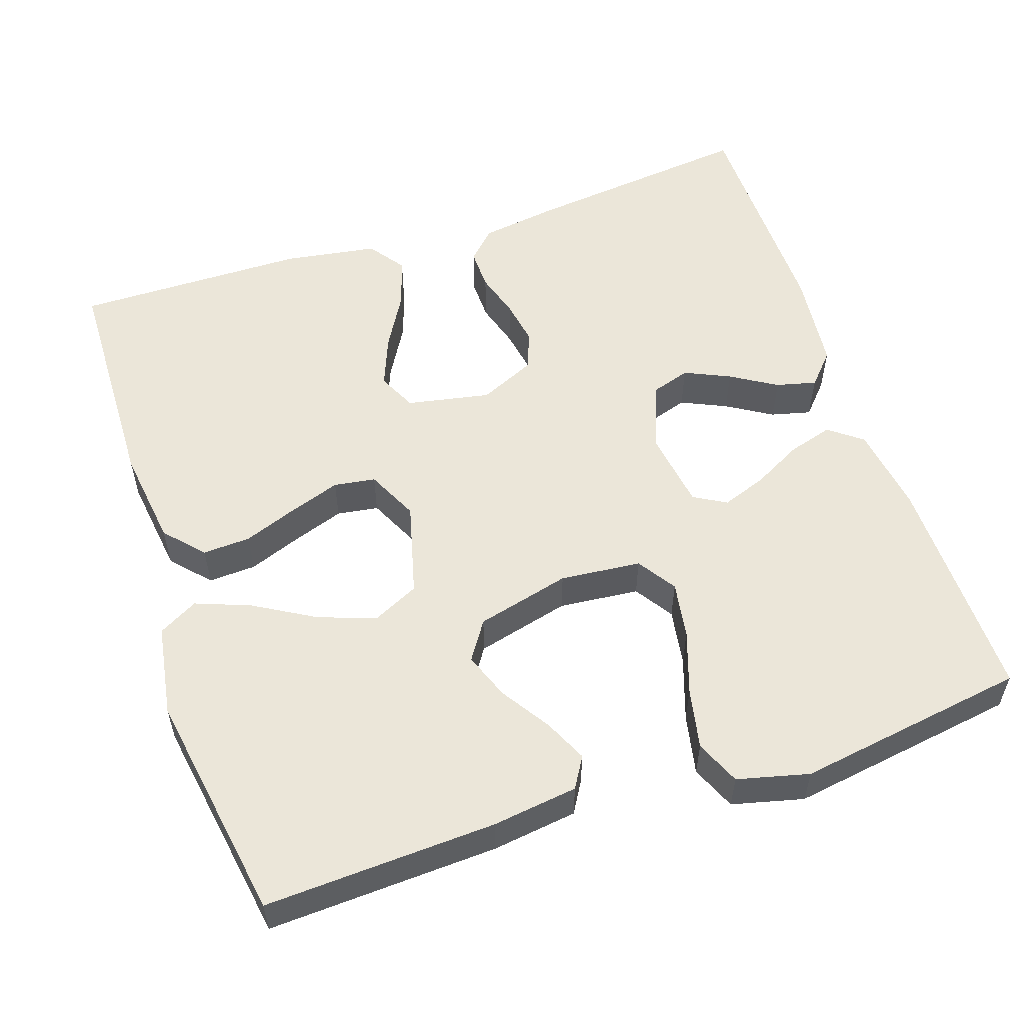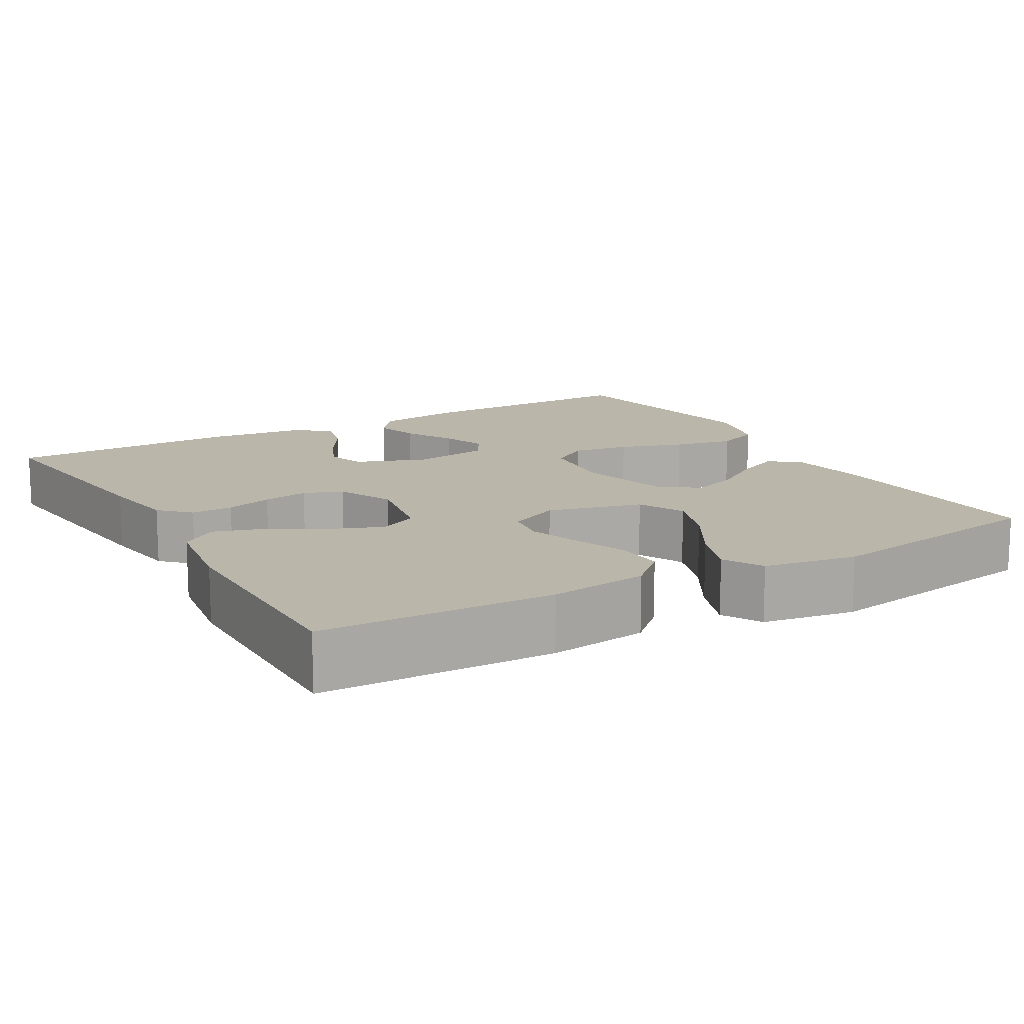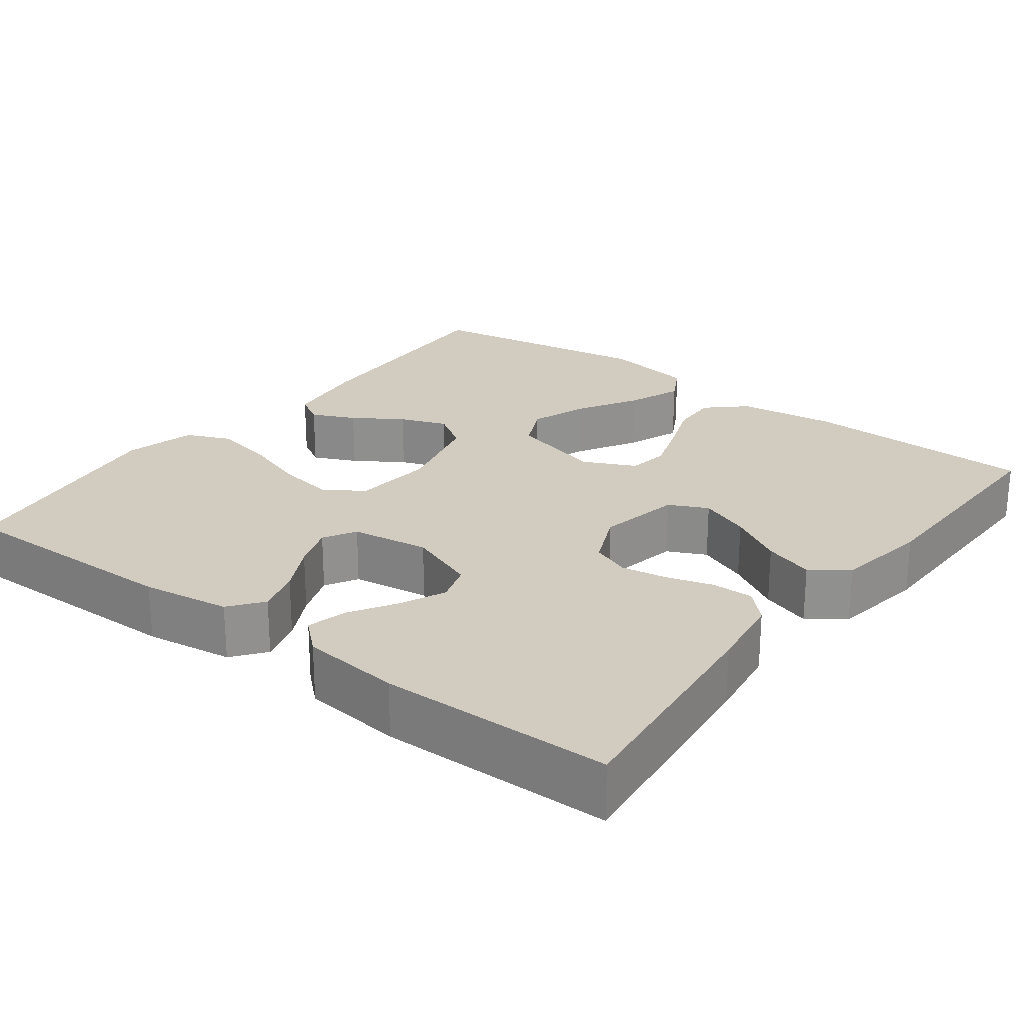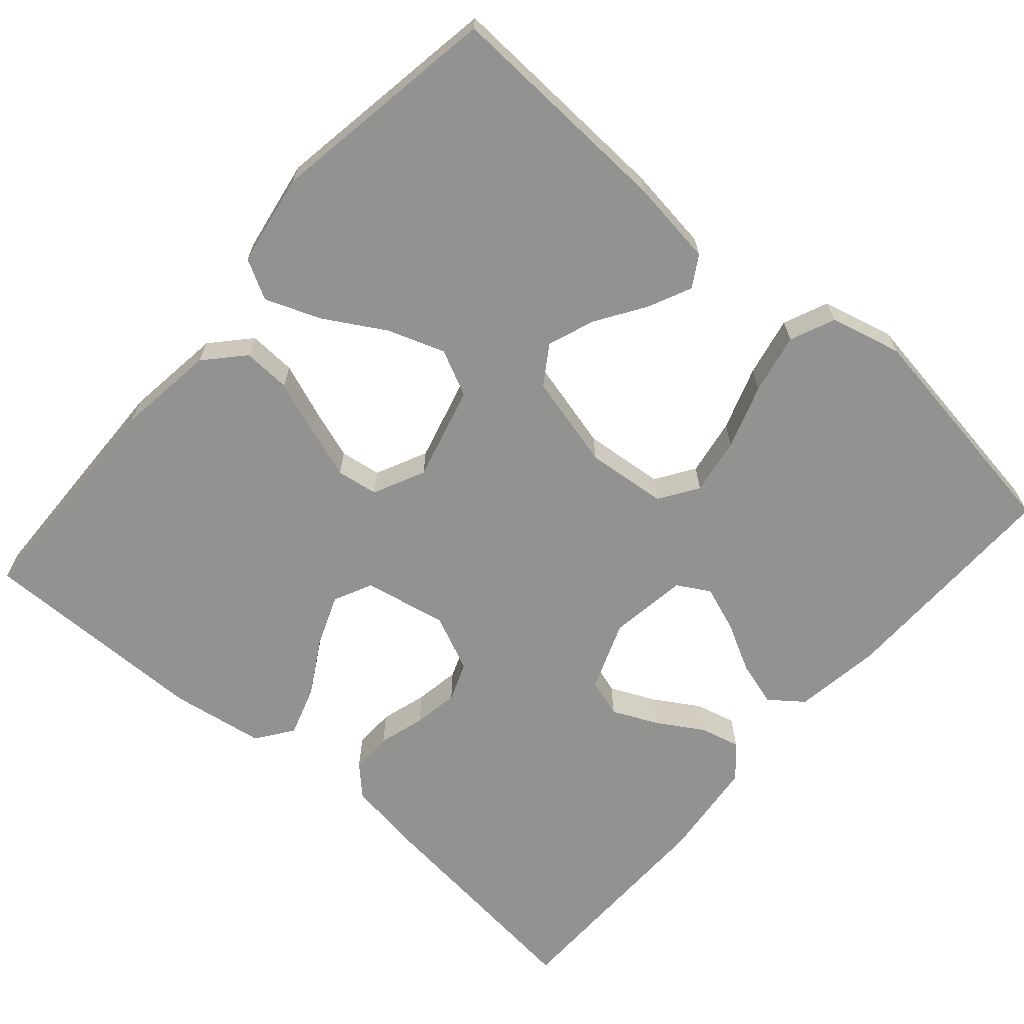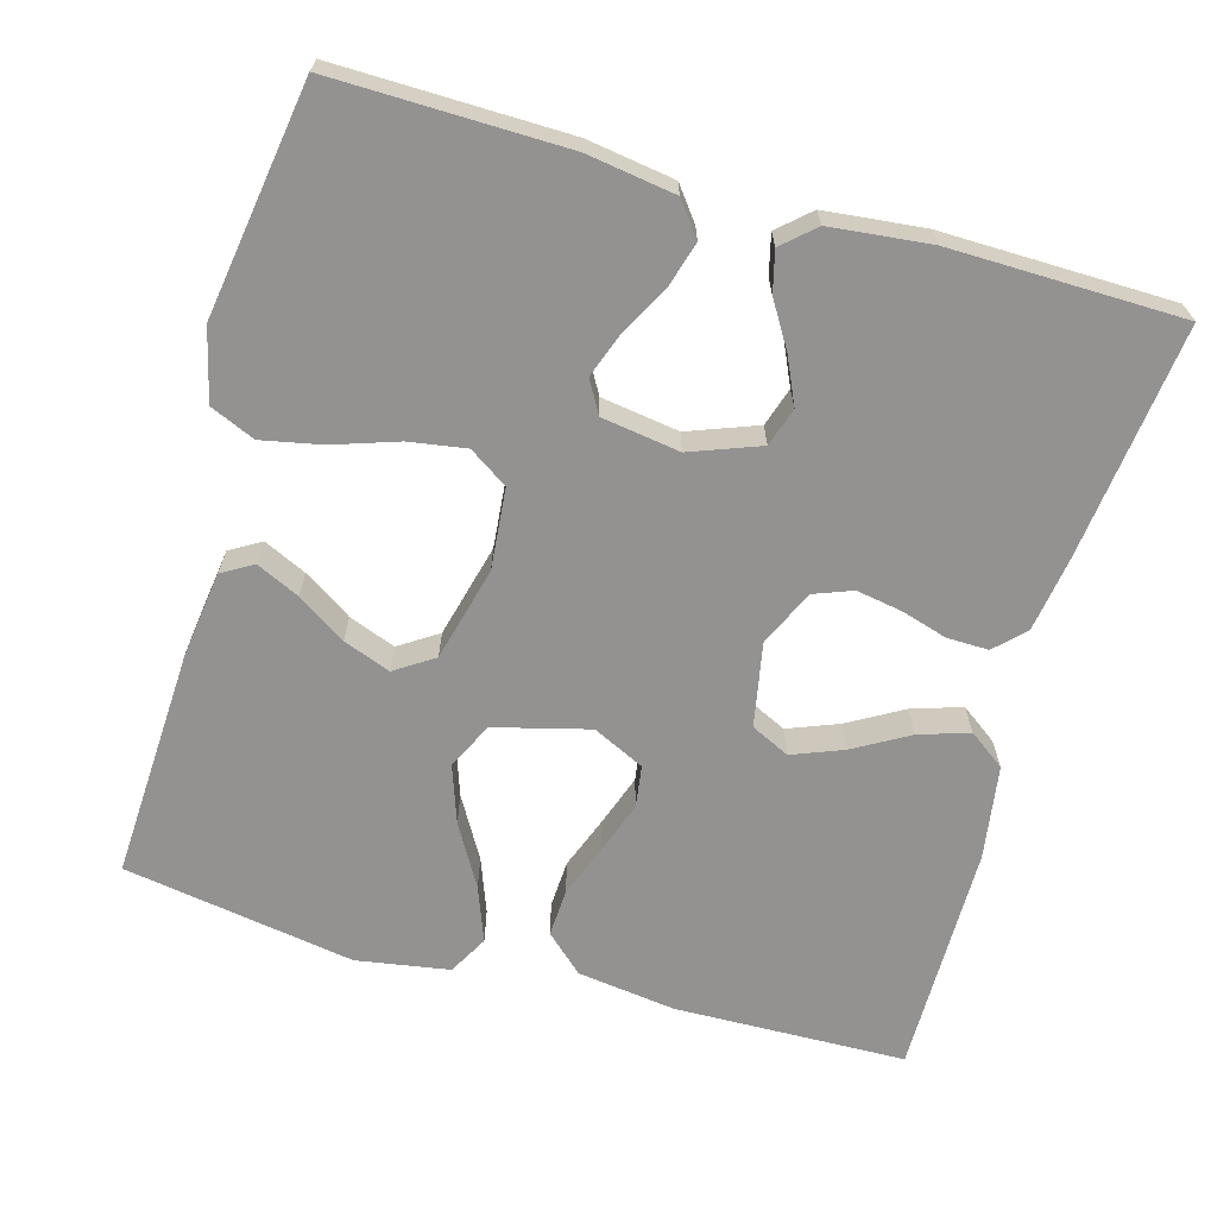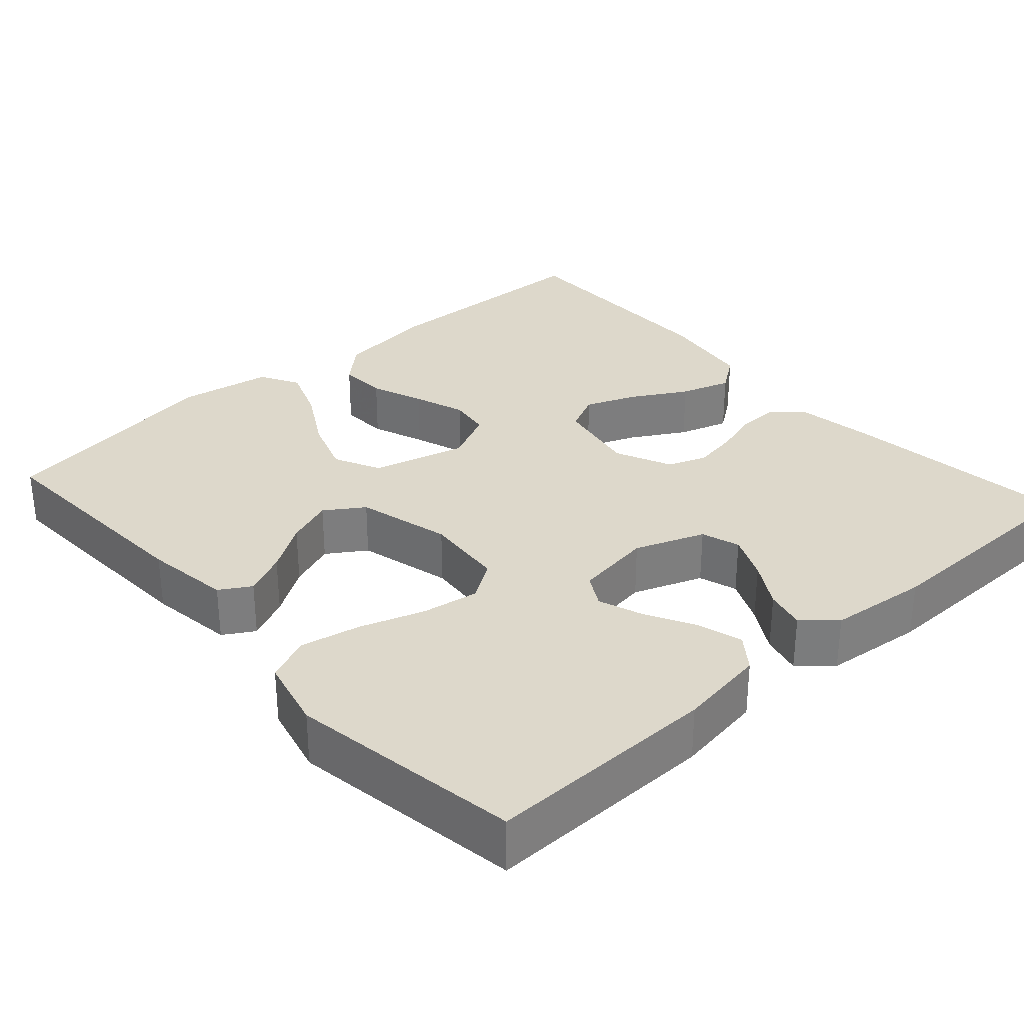
<metadata>
{"format":"obj","ext":"obj","renderer":"f3d","projection":"perspective","resolution":1024,"background":"white","views":[{"elev":55.4,"azim":161.5,"up":"+Y"},{"elev":13.9,"azim":60.0,"up":"+Y"},{"elev":24.2,"azim":-52.8,"up":"+Y"},{"elev":-66.3,"azim":139.0,"up":"+Y"},{"elev":-66.5,"azim":-105.9,"up":"+Y"},{"elev":31.3,"azim":-131.9,"up":"+Y"}]}
</metadata>
<code>
v 0.5 0.07 0.5
v 0.508 0.07 0.2
v 0.491 0.07 0.072
v 0.446 0.07 0.023
v 0.384 0.07 0.026
v 0.315 0.07 0.052
v 0.248 0.07 0.075
v 0.194 0.07 0.067
v 0.162 0.07 0
v 0.194 0.07 -0.122
v 0.254 0.07 -0.151
v 0.328 0.07 -0.125
v 0.407 0.07 -0.079
v 0.478 0.07 -0.052
v 0.529 0.07 -0.08
v 0.549 0.07 -0.2
v 0.5 0.07 -0.5
v 0.2 0.07 -0.486
v 0.089 0.07 -0.471
v 0.065 0.07 -0.431
v 0.091 0.07 -0.375
v 0.132 0.07 -0.312
v 0.155 0.07 -0.251
v 0.122 0.07 -0.201
v 0 0.07 -0.17
v -0.105 0.07 -0.18
v -0.138 0.07 -0.23
v -0.126 0.07 -0.304
v -0.098 0.07 -0.387
v -0.082 0.07 -0.465
v -0.107 0.07 -0.523
v -0.2 0.07 -0.546
v -0.5 0.07 -0.5
v -0.496 0.07 -0.2
v -0.479 0.07 -0.086
v -0.436 0.07 -0.053
v -0.378 0.07 -0.07
v -0.314 0.07 -0.104
v -0.256 0.07 -0.125
v -0.214 0.07 -0.101
v -0.199 0.07 0
v -0.233 0.07 0.09
v -0.283 0.07 0.106
v -0.342 0.07 0.079
v -0.401 0.07 0.043
v -0.453 0.07 0.03
v -0.49 0.07 0.071
v -0.504 0.07 0.2
v -0.5 0.07 0.5
v -0.2 0.07 0.466
v -0.1 0.07 0.451
v -0.063 0.07 0.414
v -0.064 0.07 0.36
v -0.082 0.07 0.3
v -0.092 0.07 0.241
v -0.073 0.07 0.191
v 0 0.07 0.158
v 0.108 0.07 0.179
v 0.132 0.07 0.229
v 0.106 0.07 0.295
v 0.065 0.07 0.366
v 0.044 0.07 0.431
v 0.078 0.07 0.478
v 0.2 0.07 0.497
v 0.5 0 0.5
v 0.508 0 0.2
v 0.491 0 0.072
v 0.446 0 0.023
v 0.384 0 0.026
v 0.315 0 0.052
v 0.248 0 0.075
v 0.194 0 0.067
v 0.162 0 0
v 0.194 0 -0.122
v 0.254 0 -0.151
v 0.328 0 -0.125
v 0.407 0 -0.079
v 0.478 0 -0.052
v 0.529 0 -0.08
v 0.549 0 -0.2
v 0.5 0 -0.5
v 0.2 0 -0.486
v 0.089 0 -0.471
v 0.065 0 -0.431
v 0.091 0 -0.375
v 0.132 0 -0.312
v 0.155 0 -0.251
v 0.122 0 -0.201
v 0 0 -0.17
v -0.105 0 -0.18
v -0.138 0 -0.23
v -0.126 0 -0.304
v -0.098 0 -0.387
v -0.082 0 -0.465
v -0.107 0 -0.523
v -0.2 0 -0.546
v -0.5 0 -0.5
v -0.496 0 -0.2
v -0.479 0 -0.086
v -0.436 0 -0.053
v -0.378 0 -0.07
v -0.314 0 -0.104
v -0.256 0 -0.125
v -0.214 0 -0.101
v -0.199 0 0
v -0.233 0 0.09
v -0.283 0 0.106
v -0.342 0 0.079
v -0.401 0 0.043
v -0.453 0 0.03
v -0.49 0 0.071
v -0.504 0 0.2
v -0.5 0 0.5
v -0.2 0 0.466
v -0.1 0 0.451
v -0.063 0 0.414
v -0.064 0 0.36
v -0.082 0 0.3
v -0.092 0 0.241
v -0.073 0 0.191
v 0 0 0.158
v 0.108 0 0.179
v 0.132 0 0.229
v 0.106 0 0.295
v 0.065 0 0.366
v 0.044 0 0.431
v 0.078 0 0.478
v 0.2 0 0.497
f 60 61 62 63
f 59 60 63 64
f 51 52 53 54
f 51 54 55
f 50 51 55
f 49 50 55 56
f 47 48 49 56
f 44 45 46 47
f 43 44 47
f 35 36 37 38
f 35 38 39
f 34 35 39
f 33 34 39
f 32 33 39 40
f 28 29 30 31
f 27 28 31 32
f 19 20 21 22
f 19 22 23
f 18 19 23
f 17 18 23
f 16 17 23 24
f 12 13 14 15
f 11 12 15 16
f 3 4 5 6
f 3 6 7
f 2 3 7
f 59 64 1 2
f 58 59 2 7
f 57 58 7 8
f 43 47 56 57
f 42 43 57 8
f 41 42 8 9
f 27 32 40 41
f 26 27 41
f 25 26 41 9
f 11 16 24 25
f 10 11 25
f 9 10 25
f 127 126 125 124
f 128 127 124 123
f 118 117 116 115
f 119 118 115
f 119 115 114
f 120 119 114 113
f 120 113 112 111
f 111 110 109 108
f 111 108 107
f 102 101 100 99
f 103 102 99
f 103 99 98
f 103 98 97
f 104 103 97 96
f 95 94 93 92
f 96 95 92 91
f 86 85 84 83
f 87 86 83
f 87 83 82
f 87 82 81
f 88 87 81 80
f 79 78 77 76
f 80 79 76 75
f 70 69 68 67
f 71 70 67
f 71 67 66
f 66 65 128 123
f 71 66 123 122
f 72 71 122 121
f 121 120 111 107
f 72 121 107 106
f 73 72 106 105
f 105 104 96 91
f 105 91 90
f 73 105 90 89
f 89 88 80 75
f 89 75 74
f 89 74 73
f 1 65 66 2
f 2 66 67 3
f 3 67 68 4
f 4 68 69 5
f 5 69 70 6
f 6 70 71 7
f 7 71 72 8
f 8 72 73 9
f 9 73 74 10
f 10 74 75 11
f 11 75 76 12
f 12 76 77 13
f 13 77 78 14
f 14 78 79 15
f 15 79 80 16
f 16 80 81 17
f 17 81 82 18
f 18 82 83 19
f 19 83 84 20
f 20 84 85 21
f 21 85 86 22
f 22 86 87 23
f 23 87 88 24
f 24 88 89 25
f 25 89 90 26
f 26 90 91 27
f 27 91 92 28
f 28 92 93 29
f 29 93 94 30
f 30 94 95 31
f 31 95 96 32
f 32 96 97 33
f 33 97 98 34
f 34 98 99 35
f 35 99 100 36
f 36 100 101 37
f 37 101 102 38
f 38 102 103 39
f 39 103 104 40
f 40 104 105 41
f 41 105 106 42
f 42 106 107 43
f 43 107 108 44
f 44 108 109 45
f 45 109 110 46
f 46 110 111 47
f 47 111 112 48
f 48 112 113 49
f 49 113 114 50
f 50 114 115 51
f 51 115 116 52
f 52 116 117 53
f 53 117 118 54
f 54 118 119 55
f 55 119 120 56
f 56 120 121 57
f 57 121 122 58
f 58 122 123 59
f 59 123 124 60
f 60 124 125 61
f 61 125 126 62
f 62 126 127 63
f 63 127 128 64
f 64 128 65 1

</code>
